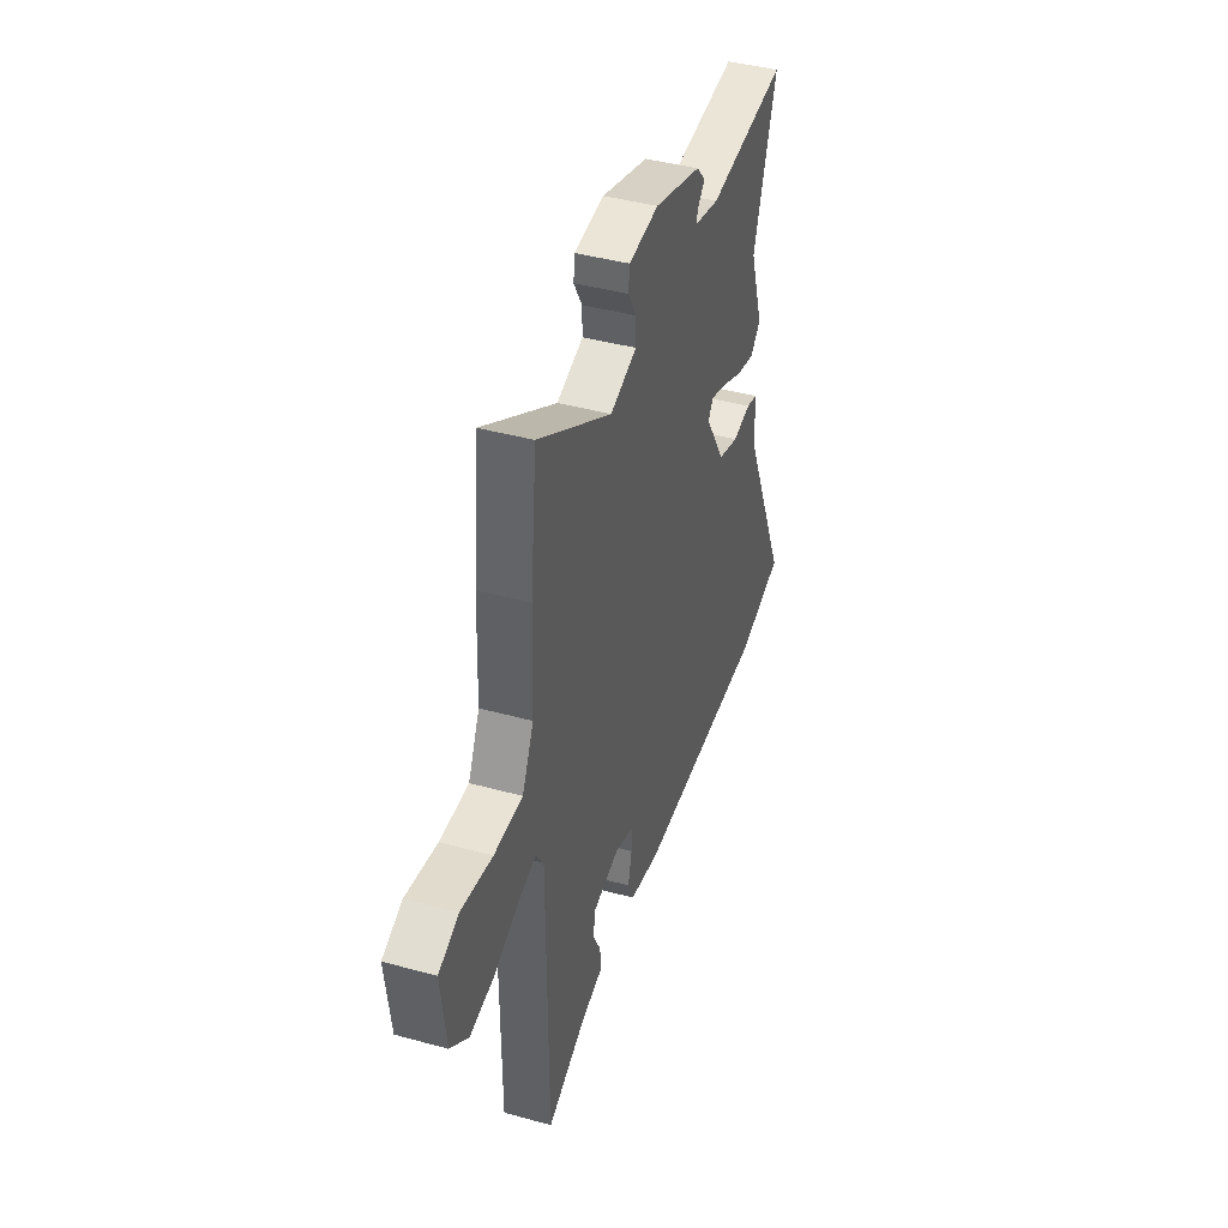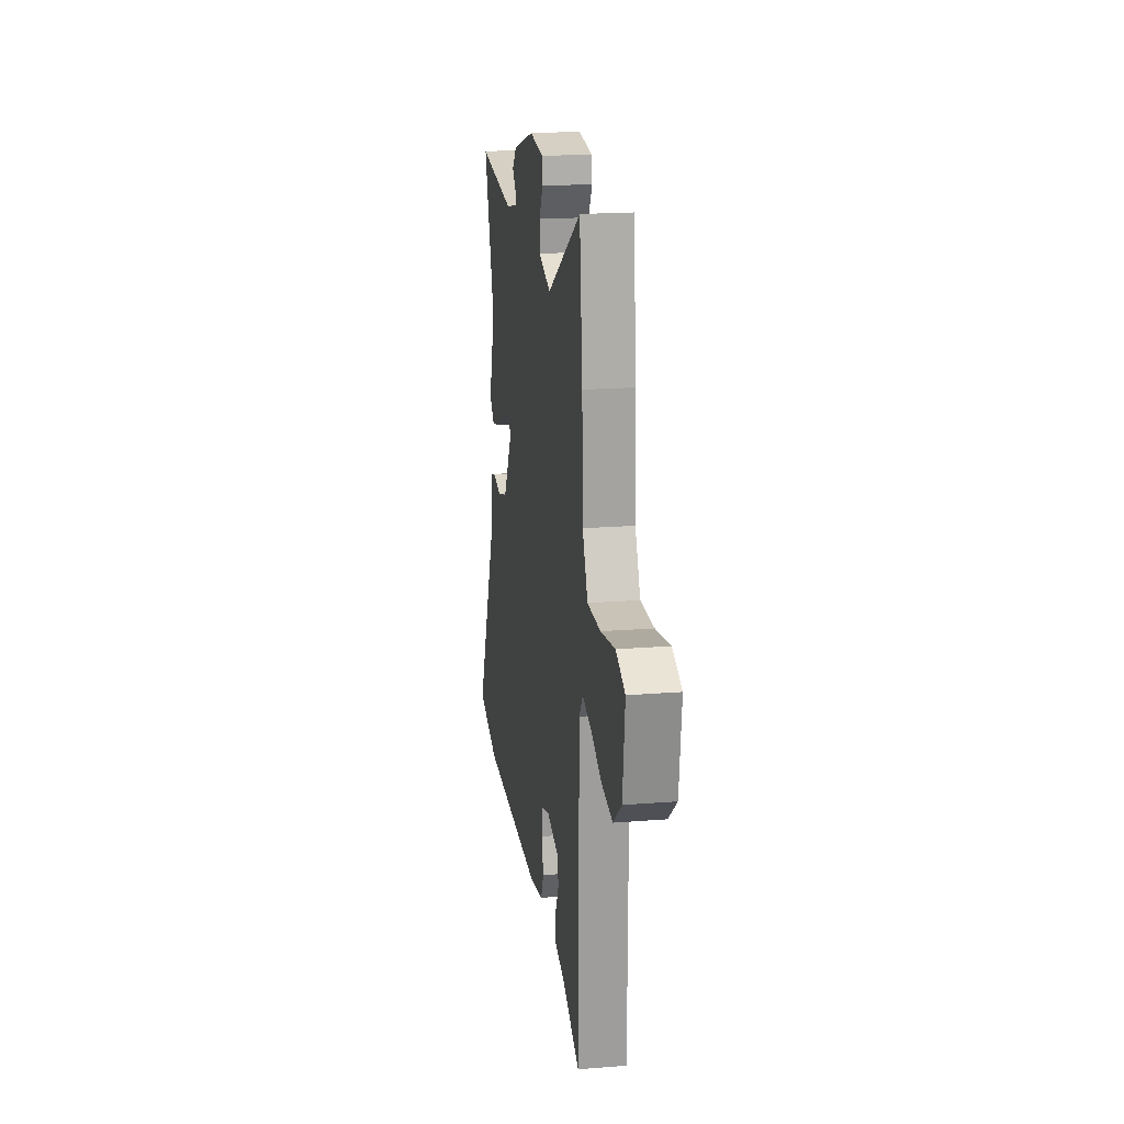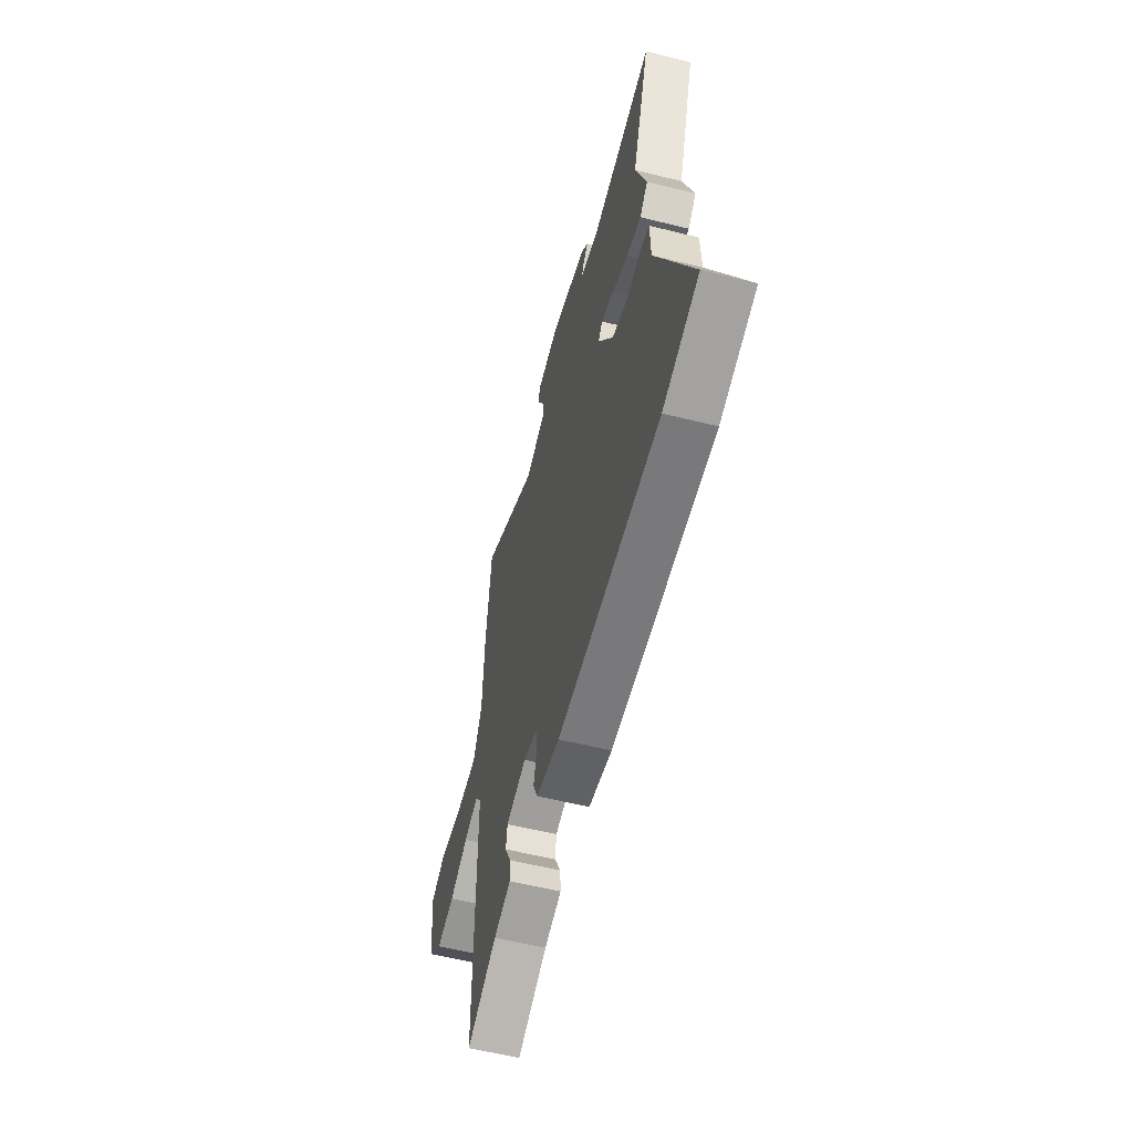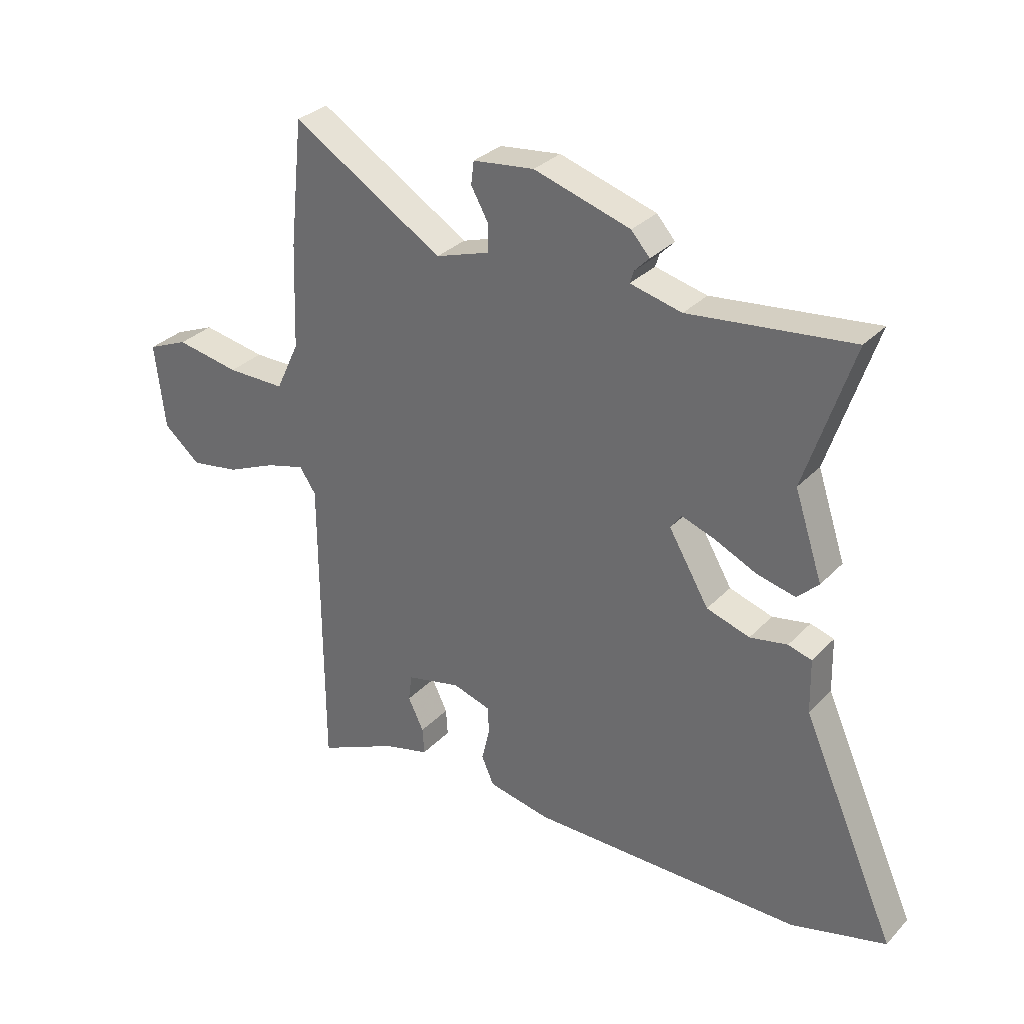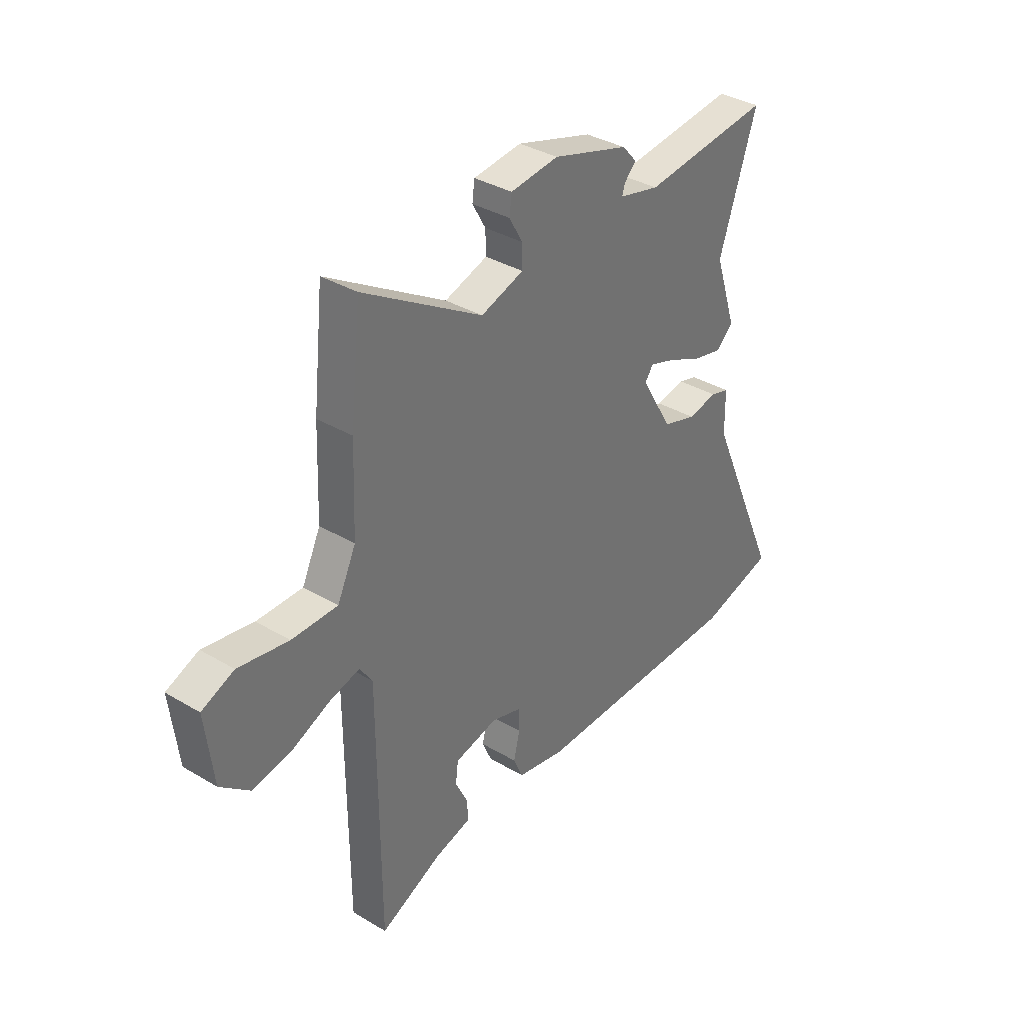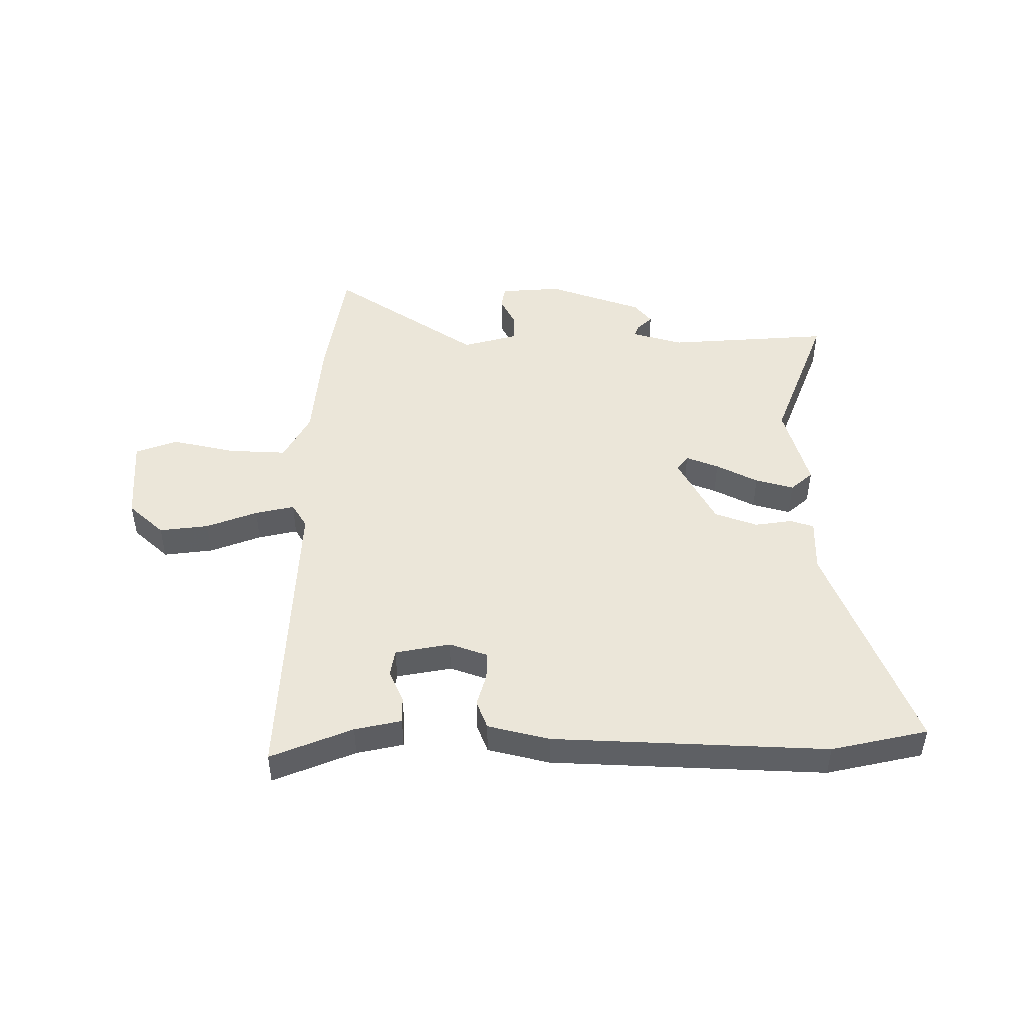
<metadata>
{"format":"obj","ext":"obj","renderer":"f3d","projection":"perspective","resolution":1024,"background":"white","views":[{"elev":42.2,"azim":108.3,"up":"+Z"},{"elev":19.5,"azim":81.5,"up":"+Z"},{"elev":-57.6,"azim":-104.5,"up":"+Z"},{"elev":31.3,"azim":-144.8,"up":"+Z"},{"elev":35.7,"azim":128.1,"up":"+Z"},{"elev":47.0,"azim":-177.2,"up":"+Y"}]}
</metadata>
<code>
v 0.486 0.07 -0.568
v 0.344 0.07 -0.502
v 0.262 0.07 -0.48
v 0.265 0.07 -0.432
v 0.293 0.07 -0.375
v 0.287 0.07 -0.327
v 0.19 0.07 -0.304
v 0.121 0.07 -0.325
v 0.12 0.07 -0.375
v 0.134 0.07 -0.434
v 0.112 0.07 -0.484
v 0.001 0.07 -0.506
v -0.486 0.07 -0.504
v -0.655 0.07 -0.458
v -0.486 0.07 -0.076
v -0.484 0.07 0.02
v -0.442 0.07 0.032
v -0.375 0.07 0.019
v -0.298 0.07 0.043
v -0.226 0.07 0.165
v -0.245 0.07 0.192
v -0.304 0.07 0.172
v -0.38 0.07 0.137
v -0.449 0.07 0.121
v -0.487 0.07 0.158
v -0.437 0.07 0.309
v -0.522 0.07 0.566
v -0.232 0.07 0.532
v -0.14 0.07 0.554
v -0.147 0.07 0.576
v -0.173 0.07 0.603
v -0.14 0.07 0.64
v 0.032 0.07 0.692
v 0.141 0.07 0.679
v 0.146 0.07 0.638
v 0.116 0.07 0.585
v 0.115 0.07 0.535
v 0.212 0.07 0.503
v 0.482 0.07 0.667
v 0.506 0.07 0.443
v 0.513 0.07 0.257
v 0.555 0.07 0.168
v 0.659 0.07 0.168
v 0.773 0.07 0.188
v 0.846 0.07 0.157
v 0.828 0.07 0.004
v 0.762 0.07 -0.051
v 0.675 0.07 -0.036
v 0.586 0.07 0.003
v 0.517 0.07 0.022
v 0.488 0.07 -0.021
v 0.486 0 -0.568
v 0.344 0 -0.502
v 0.262 0 -0.48
v 0.265 0 -0.432
v 0.293 0 -0.375
v 0.287 0 -0.327
v 0.19 0 -0.304
v 0.121 0 -0.325
v 0.12 0 -0.375
v 0.134 0 -0.434
v 0.112 0 -0.484
v 0.001 0 -0.506
v -0.486 0 -0.504
v -0.655 0 -0.458
v -0.486 0 -0.076
v -0.484 0 0.02
v -0.442 0 0.032
v -0.375 0 0.019
v -0.298 0 0.043
v -0.226 0 0.165
v -0.245 0 0.192
v -0.304 0 0.172
v -0.38 0 0.137
v -0.449 0 0.121
v -0.487 0 0.158
v -0.437 0 0.309
v -0.522 0 0.566
v -0.232 0 0.532
v -0.14 0 0.554
v -0.147 0 0.576
v -0.173 0 0.603
v -0.14 0 0.64
v 0.032 0 0.692
v 0.141 0 0.679
v 0.146 0 0.638
v 0.116 0 0.585
v 0.115 0 0.535
v 0.212 0 0.503
v 0.482 0 0.667
v 0.506 0 0.443
v 0.513 0 0.257
v 0.555 0 0.168
v 0.659 0 0.168
v 0.773 0 0.188
v 0.846 0 0.157
v 0.828 0 0.004
v 0.762 0 -0.051
v 0.675 0 -0.036
v 0.586 0 0.003
v 0.517 0 0.022
v 0.488 0 -0.021
f 47 48 49
f 46 47 49
f 45 46 49
f 44 45 49
f 43 44 49
f 42 43 49 50
f 41 42 50 51
f 40 41 51
f 39 40 51
f 38 39 51
f 34 35 36
f 33 34 36
f 32 33 36
f 31 32 36
f 30 31 36
f 29 30 36 37
f 38 51 1
f 37 38 1
f 29 37 1
f 28 29 1
f 24 25 26
f 23 24 26
f 22 23 26
f 26 27 28
f 22 26 28
f 21 22 28
f 15 16 17 18
f 15 18 19
f 14 15 19
f 13 14 19
f 12 13 19
f 11 12 19
f 10 11 19
f 9 10 19
f 8 9 19 20
f 2 3 4 5
f 2 5 6
f 1 2 6
f 28 1 6
f 20 21 28
f 8 20 28
f 7 8 28
f 6 7 28
f 100 99 98
f 100 98 97
f 100 97 96
f 100 96 95
f 100 95 94
f 101 100 94 93
f 102 101 93 92
f 102 92 91
f 102 91 90
f 102 90 89
f 87 86 85
f 87 85 84
f 87 84 83
f 87 83 82
f 87 82 81
f 88 87 81 80
f 52 102 89
f 52 89 88
f 52 88 80
f 52 80 79
f 77 76 75
f 77 75 74
f 77 74 73
f 79 78 77
f 79 77 73
f 79 73 72
f 69 68 67 66
f 70 69 66
f 70 66 65
f 70 65 64
f 70 64 63
f 70 63 62
f 70 62 61
f 70 61 60
f 71 70 60 59
f 56 55 54 53
f 57 56 53
f 57 53 52
f 57 52 79
f 79 72 71
f 79 71 59
f 79 59 58
f 79 58 57
f 1 52 53 2
f 2 53 54 3
f 3 54 55 4
f 4 55 56 5
f 5 56 57 6
f 6 57 58 7
f 7 58 59 8
f 8 59 60 9
f 9 60 61 10
f 10 61 62 11
f 11 62 63 12
f 12 63 64 13
f 13 64 65 14
f 14 65 66 15
f 15 66 67 16
f 16 67 68 17
f 17 68 69 18
f 18 69 70 19
f 19 70 71 20
f 20 71 72 21
f 21 72 73 22
f 22 73 74 23
f 23 74 75 24
f 24 75 76 25
f 25 76 77 26
f 26 77 78 27
f 27 78 79 28
f 28 79 80 29
f 29 80 81 30
f 30 81 82 31
f 31 82 83 32
f 32 83 84 33
f 33 84 85 34
f 34 85 86 35
f 35 86 87 36
f 36 87 88 37
f 37 88 89 38
f 38 89 90 39
f 39 90 91 40
f 40 91 92 41
f 41 92 93 42
f 42 93 94 43
f 43 94 95 44
f 44 95 96 45
f 45 96 97 46
f 46 97 98 47
f 47 98 99 48
f 48 99 100 49
f 49 100 101 50
f 50 101 102 51
f 51 102 52 1

</code>
